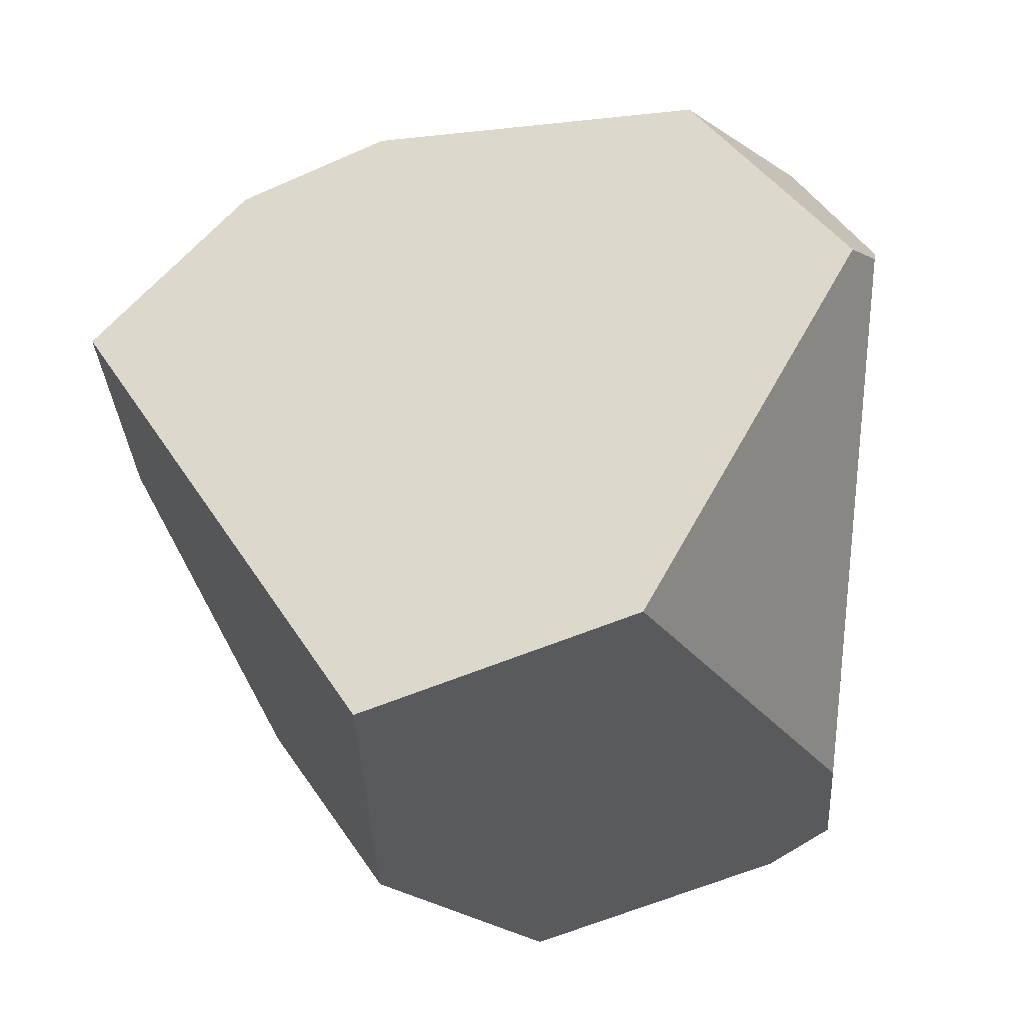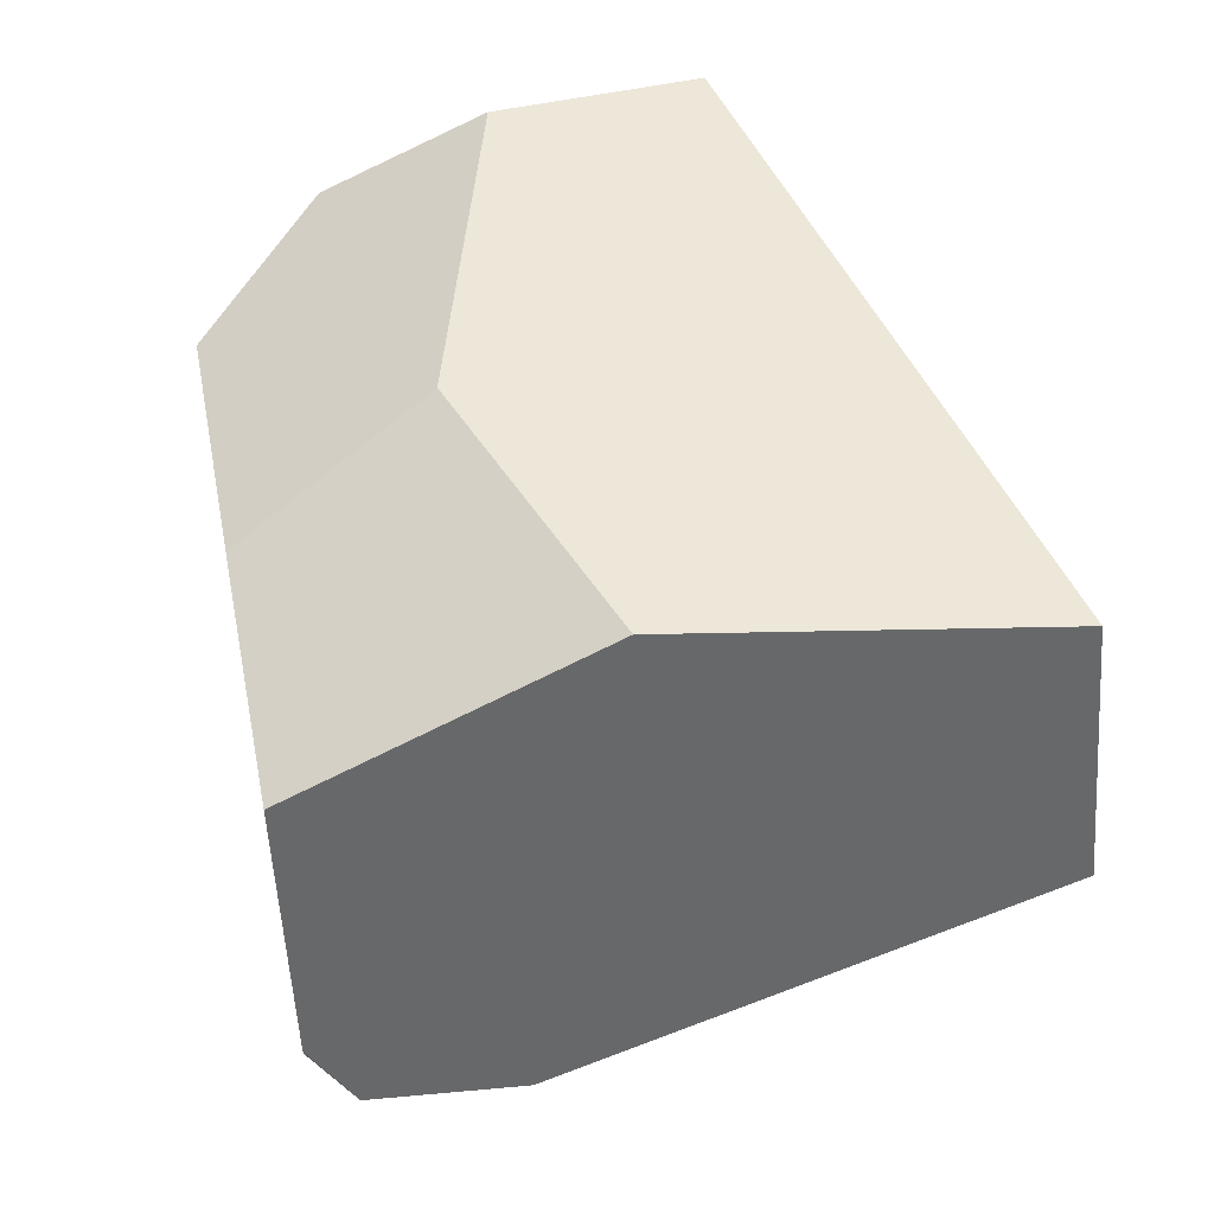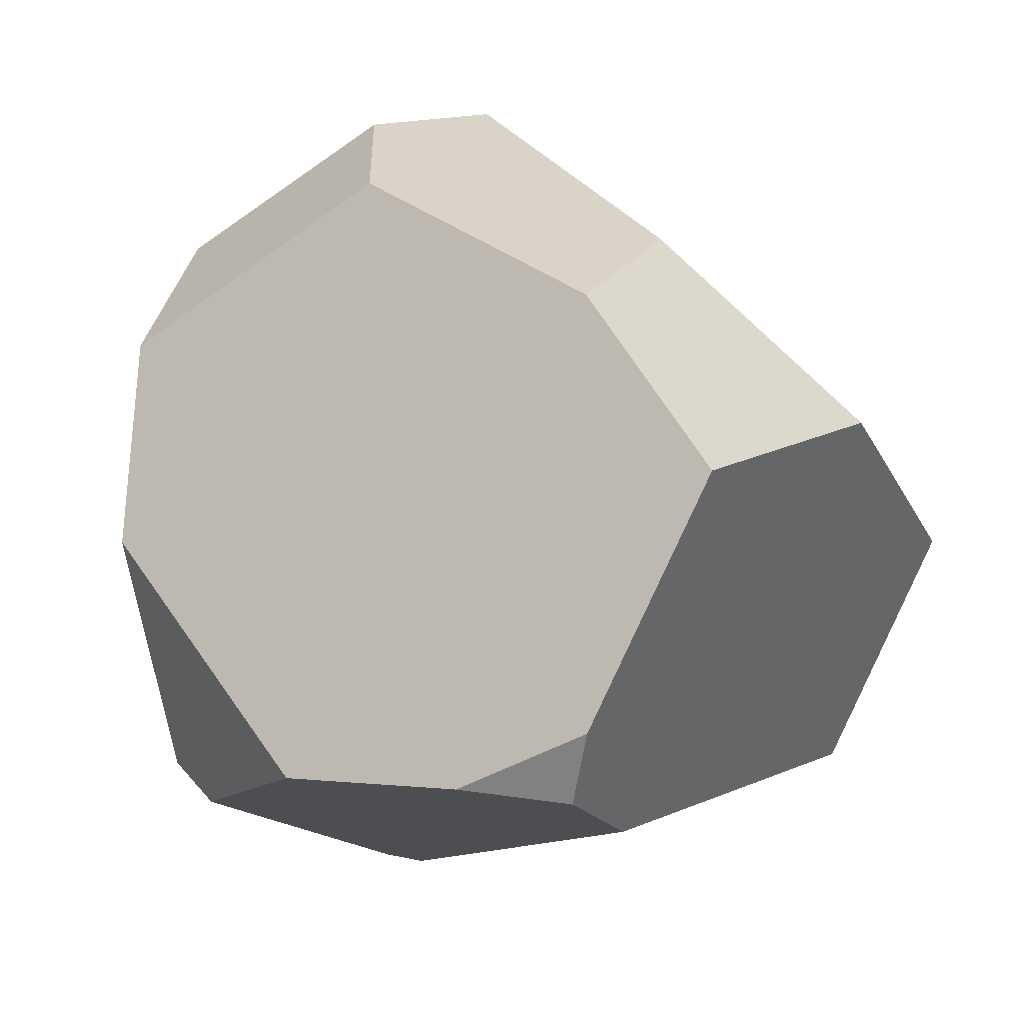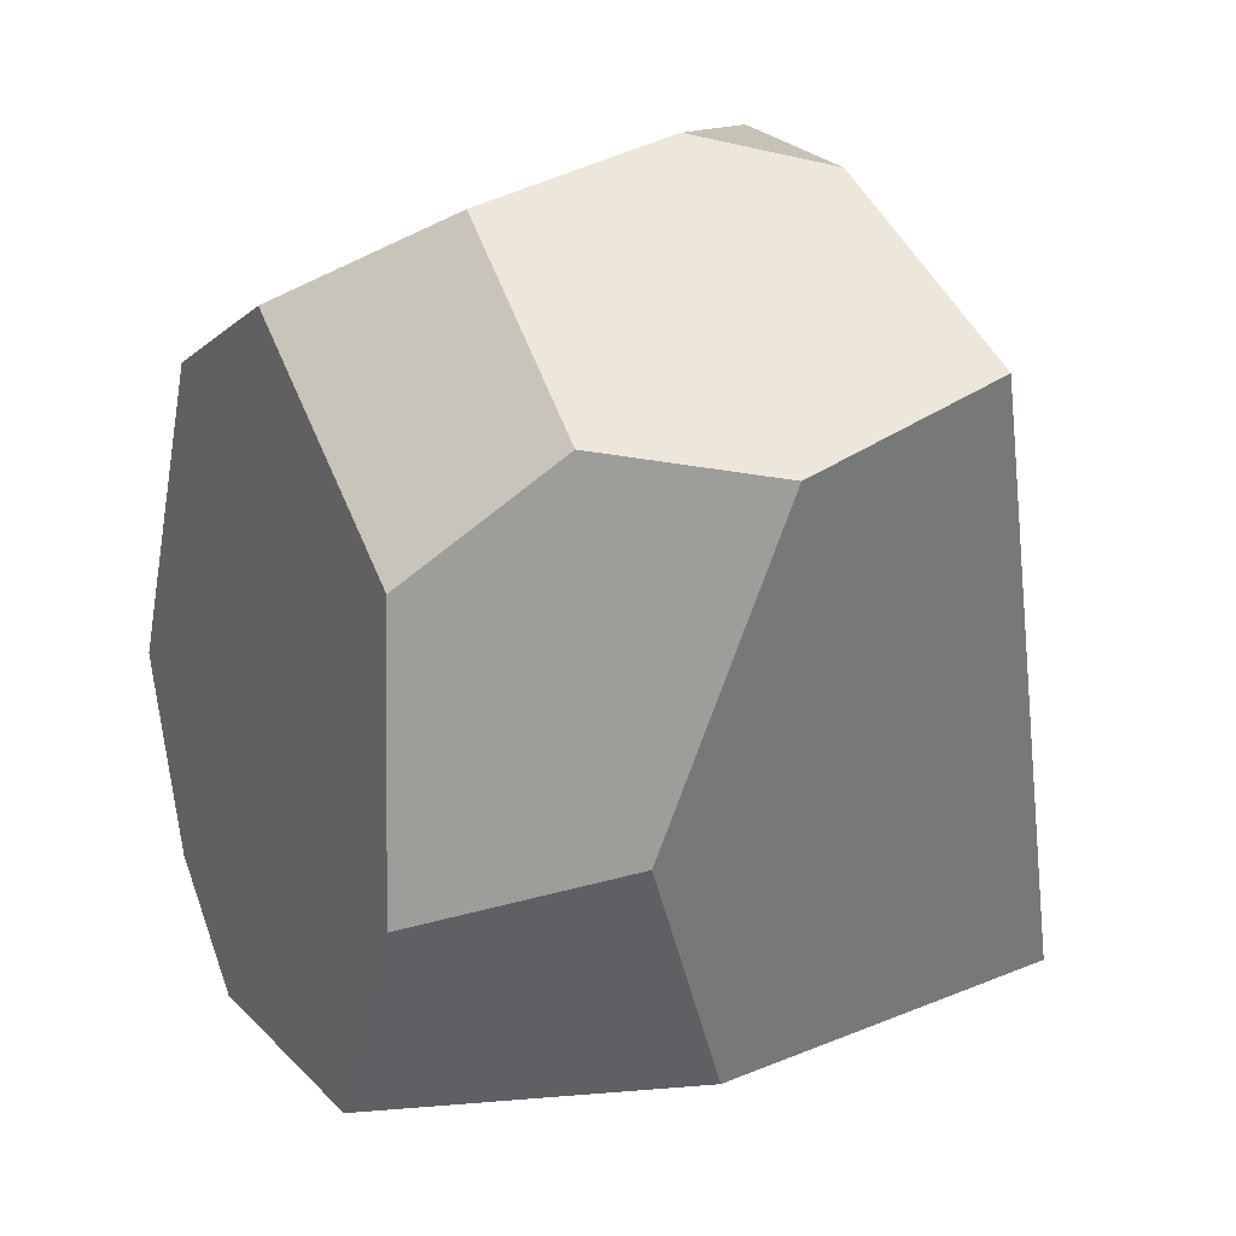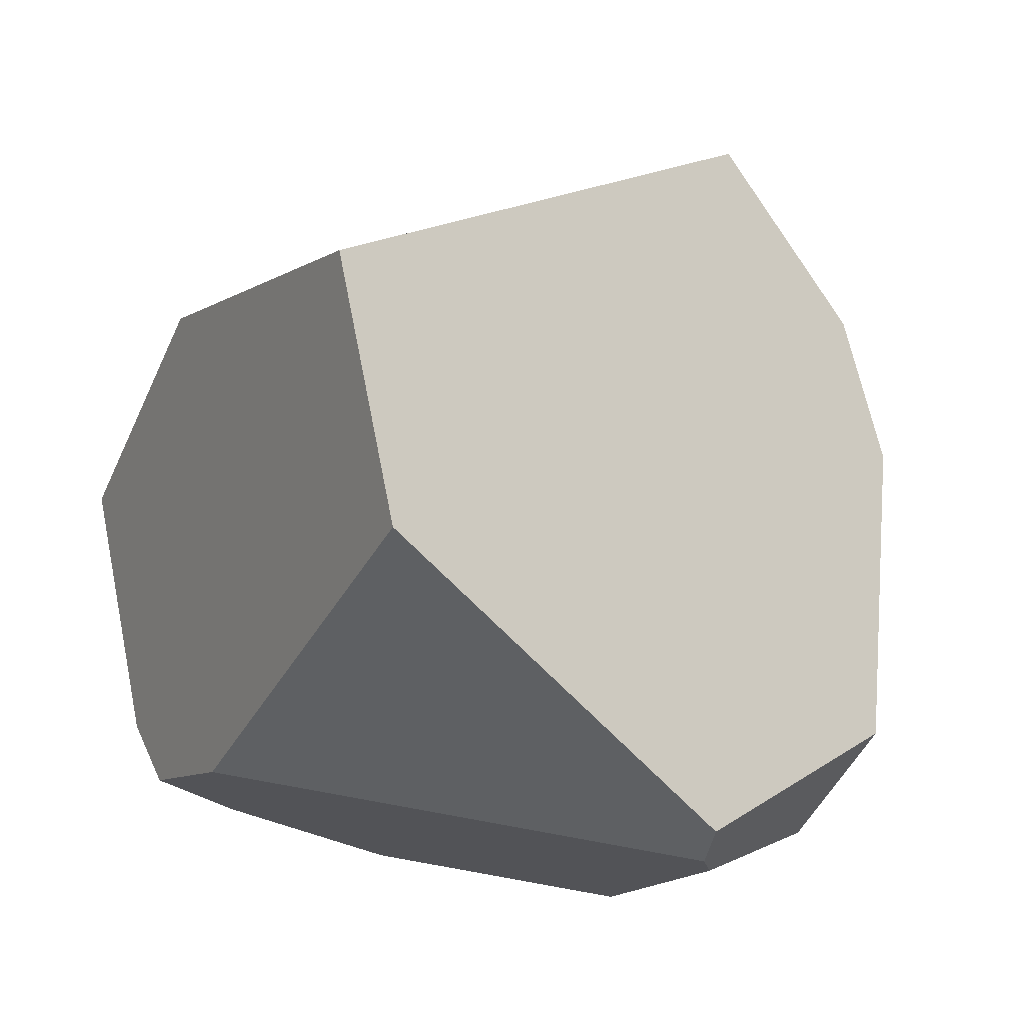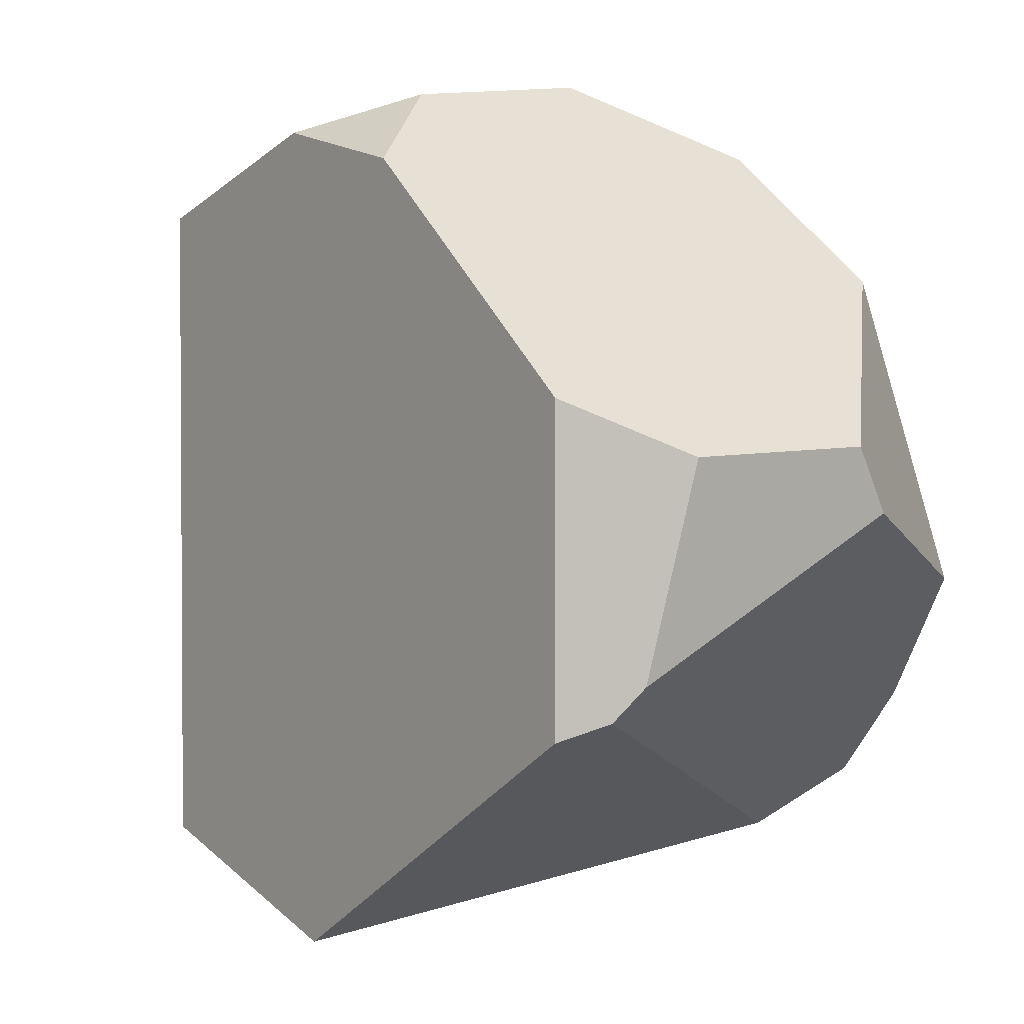
<metadata>
{"format":"obj","ext":"obj","renderer":"f3d","projection":"perspective","resolution":1024,"background":"white","views":[{"elev":-17.2,"azim":117.6,"up":"+Y"},{"elev":-68.7,"azim":22.0,"up":"+Y"},{"elev":7.1,"azim":-53.0,"up":"+Z"},{"elev":-2.5,"azim":-9.7,"up":"+Y"},{"elev":-36.8,"azim":71.4,"up":"+Z"},{"elev":46.8,"azim":160.1,"up":"+Y"}]}
</metadata>
<code>
o Cube.002
v -30.86 -0.6691 0.1839
v -29.87 -0.3316 -0.5011
v -30.75 -0.4211 -0.4708
v -31 0.477 0.3504
v -30.73 0.5922 0.5201
v -30.28 0.7834 0.2178
v -30.41 0.7252 0.4315
v -30.19 0.6765 0.464
v -30.23 0.3572 -0.7344
v -30.33 0.3732 -0.7399
v -30.36 0.7488 -0.3858
v -30.39 0.4107 -0.718
v -30.55 0.6668 -0.5076
v -31.1 0.4372 0.002234
v -31.13 0.01217 -0.3652
v -30.9 0.4179 -0.5112
v -30.87 0.5337 -0.457
v -30.83 -0.3949 0.4581
v -30.62 0.2426 0.7532
v -30.85 0.05823 0.6432
v -30.32 -0.6331 0.2199
v -29.73 -0.476 -0.06929
v -30.01 0.3638 0.6724
v -30.48 -0.3084 0.5445
v -30.32 0.2035 0.7793
v -31.01 -0.5284 -0.2396
v -30.98 -0.4786 -0.3694
v -31.08 -0.3115 -0.3497
f 27 26 28
f 17 16 15 14
f 22 23 25 24 21
f 19 5 4 20
f 7 8 6
f 12 13 11 9 10
f 16 17 13 12
f 2 3 10 9
f 17 14 4 5 7 6 11 13
f 21 24 18 1
f 24 25 19 20 18
f 8 7 5 19 25 23
f 8 23 22 2 9 11 6
f 12 10 3 27 28 15 16
f 22 21 1 26 27 3 2
f 18 20 4 14 15 28 26 1

</code>
